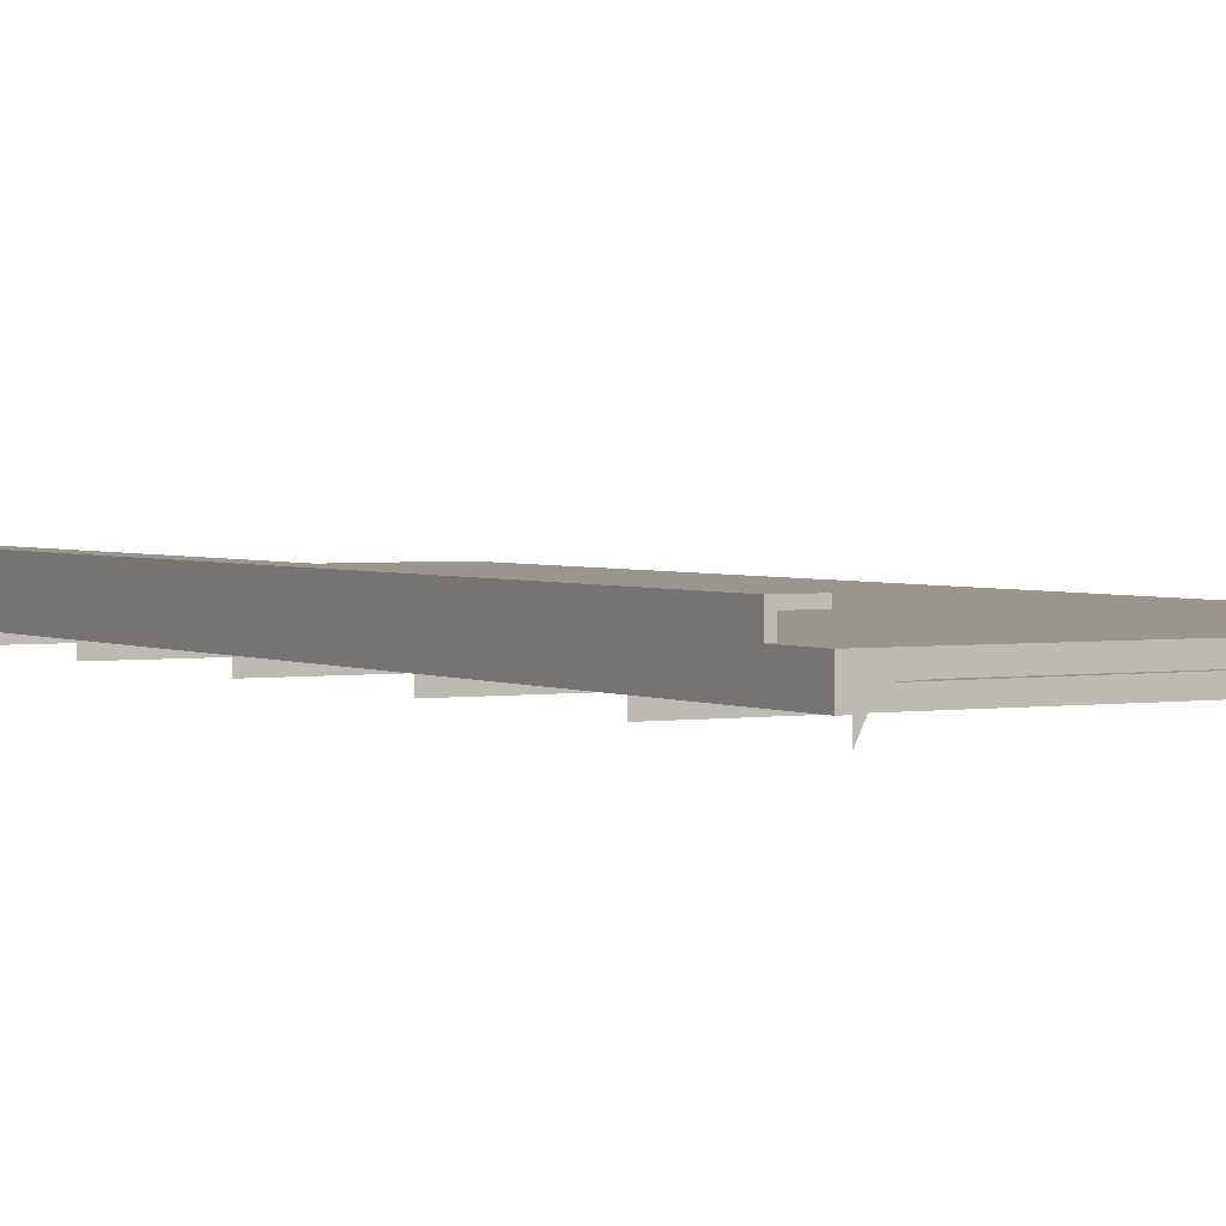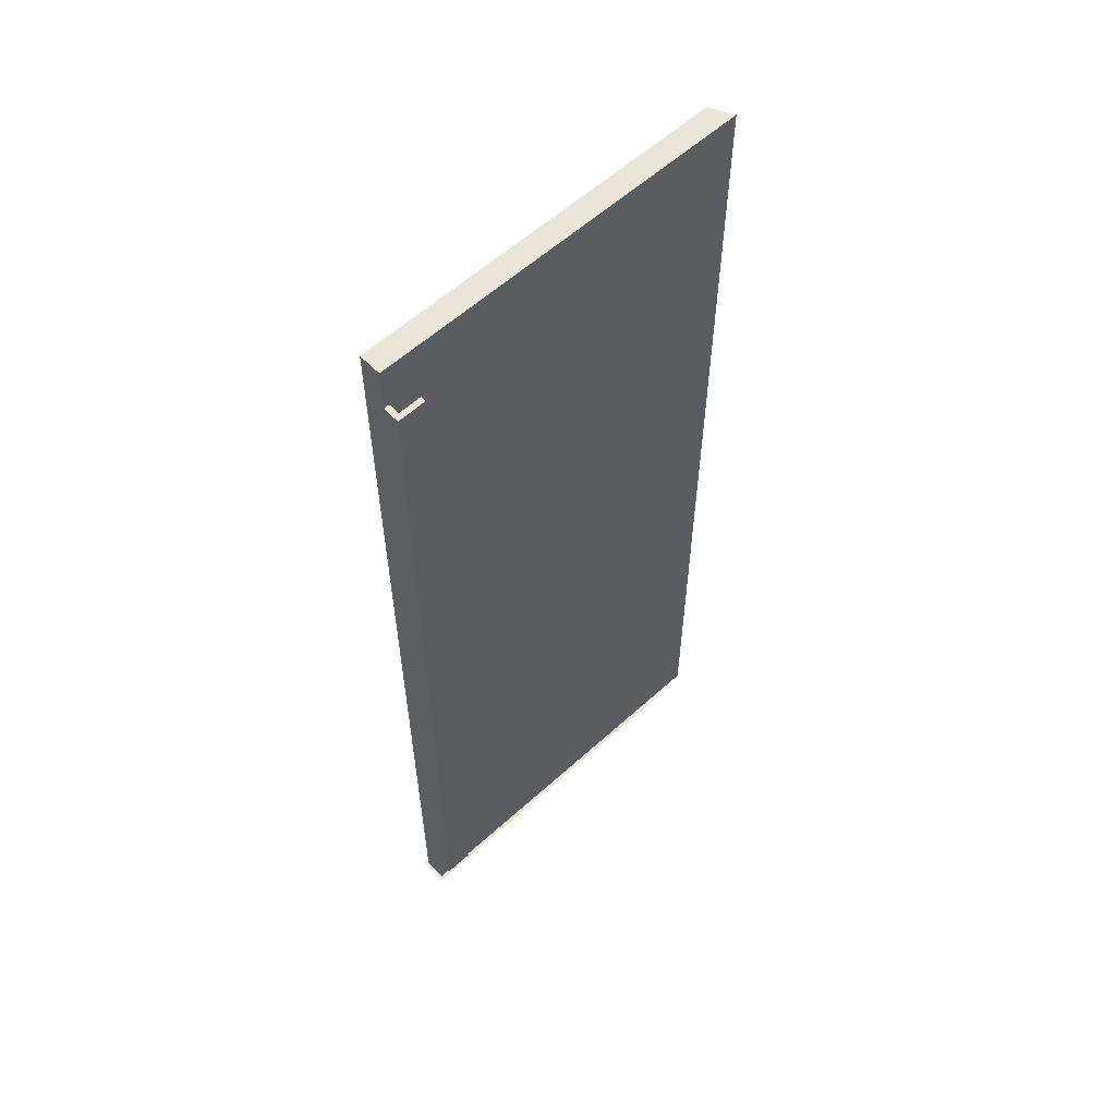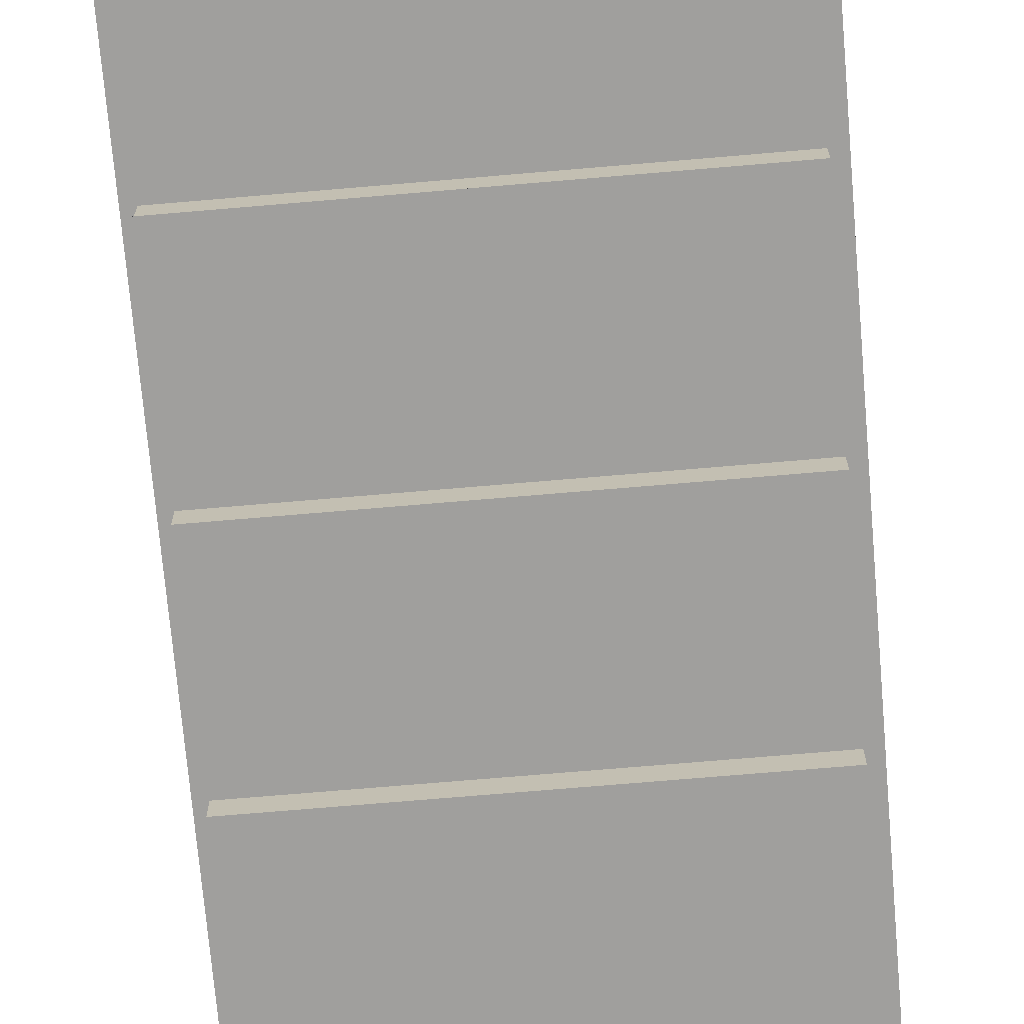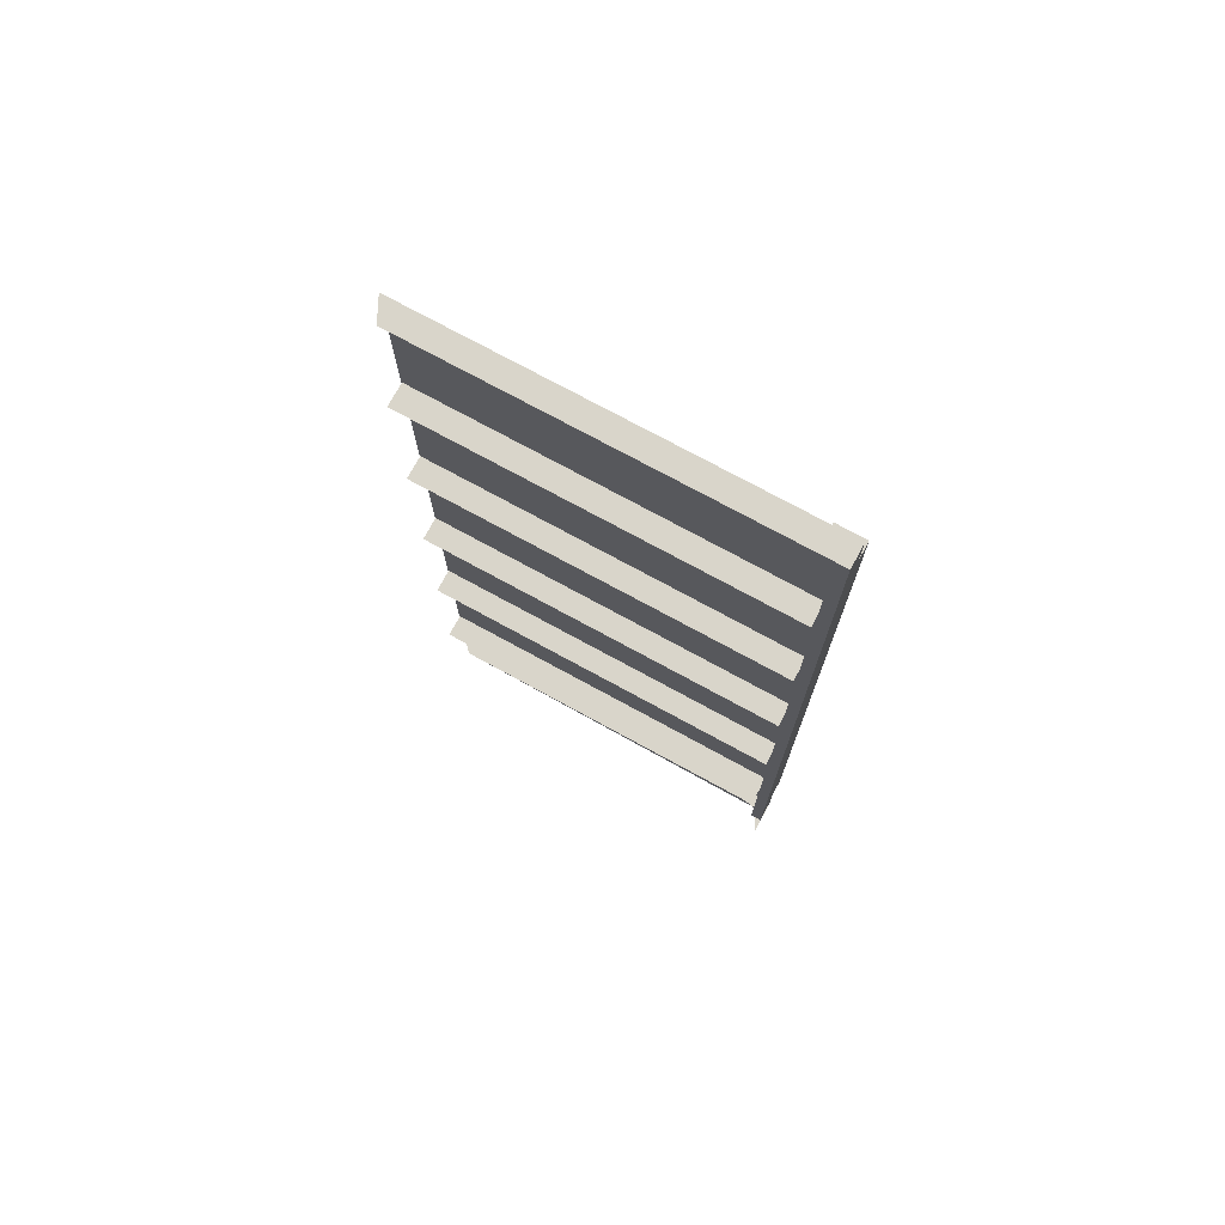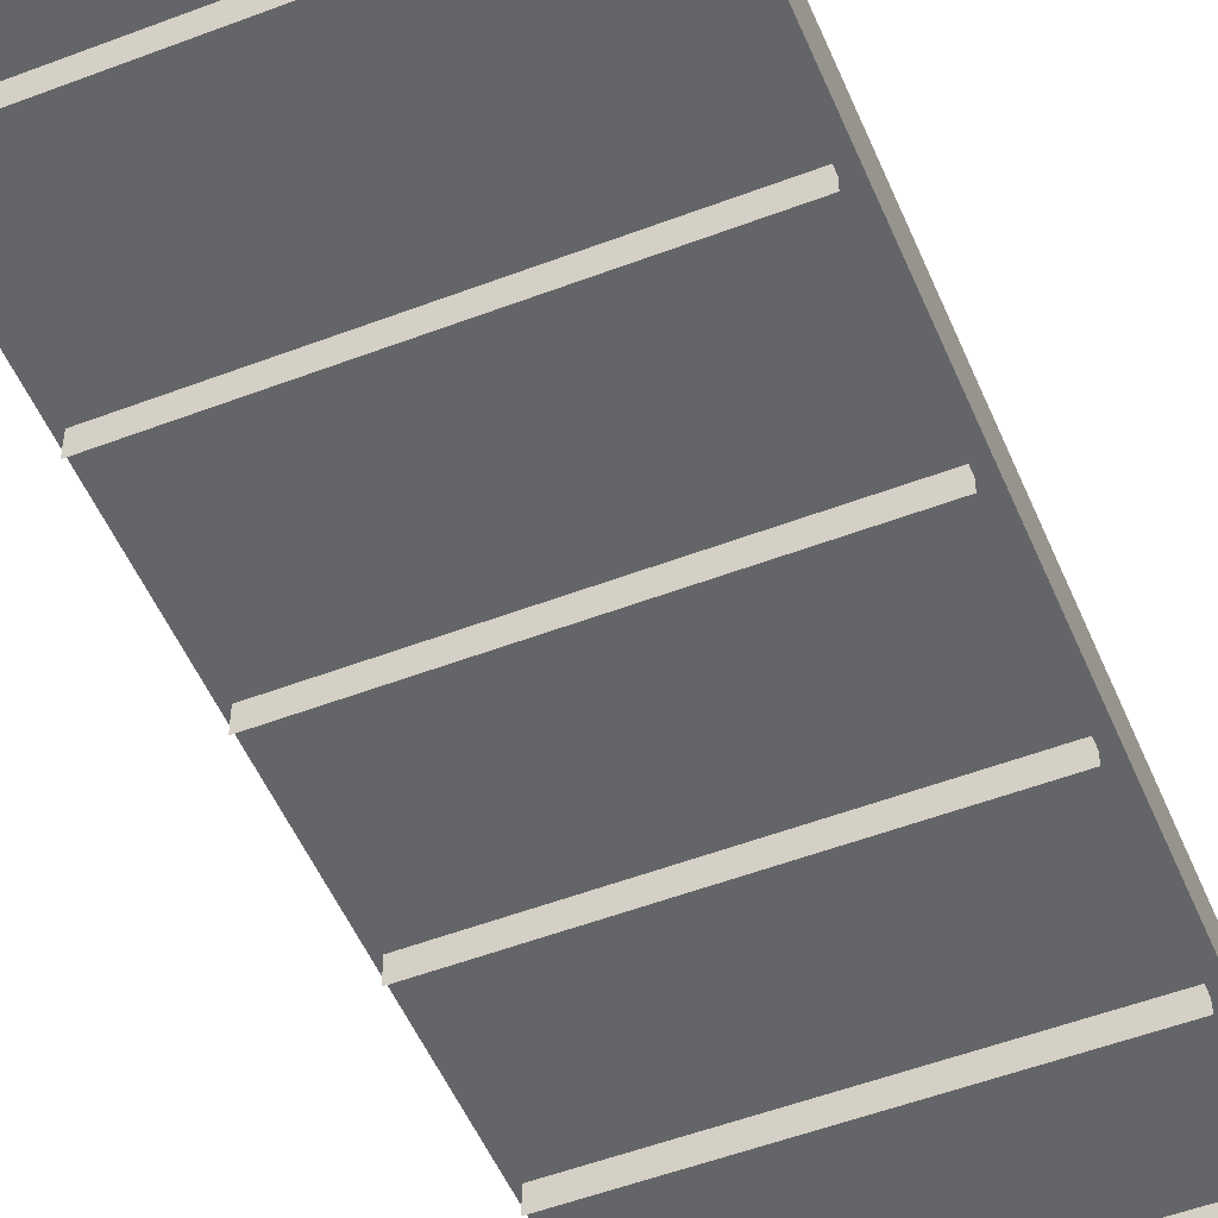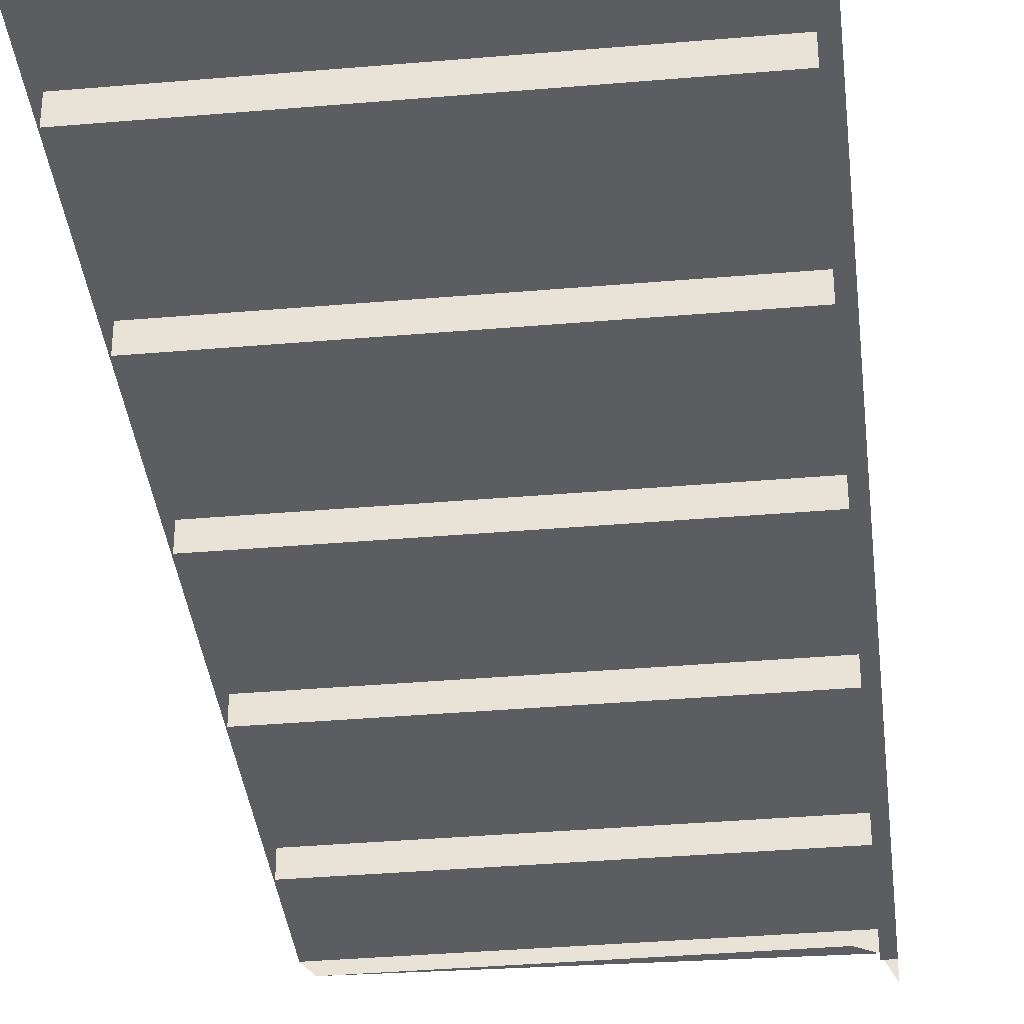
<metadata>
{"format":"obj","ext":"obj","renderer":"f3d","projection":"perspective","resolution":1024,"background":"white","views":[{"elev":2.3,"azim":-30.1,"up":"+Z"},{"elev":58.6,"azim":-43.1,"up":"+Y"},{"elev":-71.3,"azim":-175.1,"up":"+Z"},{"elev":74.7,"azim":-151.4,"up":"+Y"},{"elev":-51.6,"azim":-157.5,"up":"+Z"},{"elev":-36.6,"azim":-173.6,"up":"+Z"}]}
</metadata>
<code>
v -0.2874 0.6929 0.2582
v -0.2874 -0.6355 0.2582
v -0.2874 -0.6355 0.2838
v -0.2704 -0.7204 0.2412
v 0.2915 -0.7204 0.2582
v -0.2874 -0.7204 0.2071
v -0.2874 -0.7204 0.2582
v -0.2704 -0.7204 0.2412
v -0.2704 -0.7034 0.2242
v -0.2704 -0.7034 0.2412
v 0.2745 0.761 0.2242
v 0.2915 0.761 0.2582
v 0.2915 0.761 0.2582
v 0.2915 -0.7036 0.2582
v -0.2874 0.761 0.2242
v -0.2874 0.761 0.2242
v 0.2745 -0.7036 0.2582
v -0.2874 0.761 0.2582
v -0.2874 0.761 0.2582
v -0.2874 0.761 0.2582
v -0.2704 0.761 0.2242
v -0.2449 -0.7034 0.2582
v 0.2234 0.6929 0.2582
v -0.2874 0.6929 0.2582
v -0.2874 0.6929 0.2582
v 0.2234 -0.6355 0.2582
v -0.2193 0.6929 0.2582
v -0.2874 -0.6355 0.2582
v -0.2874 -0.6355 0.2582
v -0.2789 0.6929 0.2582
v -0.2874 -0.7034 0.2242
v -0.2704 -0.7034 0.2582
v -0.2193 -0.6355 0.2582
v -0.2874 -0.7034 0.2582
v -0.2874 -0.7034 0.2582
v -0.2789 -0.6355 0.2582
v 0.2745 0.761 0.2242
v 0.2745 -0.7036 0.2412
v 0.2745 -0.7036 0.2412
v 0.2745 -0.7036 0.2412
v 0.2745 -0.7036 0.2412
v 0.2915 0.761 0.2582
v 0.2915 0.761 0.2582
v 0.2915 -0.7036 0.2582
v 0.2915 -0.7036 0.2582
v 0.2915 -0.7036 0.2582
v -0.2874 0.761 0.2242
v -0.2874 0.761 0.2242
v -0.2874 0.761 0.2242
v -0.2874 0.761 0.2242
v 0.2745 -0.7036 0.2582
v 0.2745 -0.7036 0.2582
v 0.2745 -0.7036 0.2582
v -0.2874 0.761 0.2582
v -0.2874 0.761 0.2582
v -0.2874 0.761 0.2582
v -0.2704 0.761 0.2242
v -0.2704 0.761 0.2242
v -0.2704 0.761 0.2242
v -0.2449 -0.7034 0.2582
v -0.2449 -0.7034 0.2582
v -0.2449 -0.7034 0.2582
v -0.2704 -0.7204 0.2412
v -0.2704 -0.7204 0.2412
v -0.2704 -0.7204 0.2412
v -0.2704 -0.7204 0.2412
v 0.2234 0.6929 0.2582
v -0.2874 0.6929 0.2582
v -0.2874 0.6929 0.2582
v -0.2874 0.6929 0.2582
v -0.2874 0.6929 0.2582
v -0.2874 0.6929 0.2582
v -0.2704 -0.7034 0.2242
v -0.2704 -0.7034 0.2242
v -0.2704 -0.7034 0.2242
v -0.2704 -0.7034 0.2242
v -0.2704 -0.7034 0.2242
v -0.2449 -0.7034 0.2412
v -0.2449 -0.7034 0.2412
v -0.2449 -0.7034 0.2412
v -0.2449 -0.7034 0.2412
v 0.2234 -0.6355 0.2582
v 0.2915 -0.7204 0.2582
v -0.2193 0.6929 0.2582
v -0.2874 -0.6355 0.2582
v -0.2874 -0.6355 0.2582
v -0.2874 -0.6355 0.2582
v -0.2789 0.6929 0.2582
v -0.2789 0.6929 0.2582
v -0.2789 0.6929 0.2582
v -0.2789 0.6929 0.2582
v -0.2789 0.6929 0.2582
v -0.2789 0.6929 0.2582
v -0.2874 -0.7034 0.2242
v -0.2874 -0.7034 0.2242
v -0.2874 -0.7034 0.2242
v -0.2874 -0.7034 0.2242
v -0.2874 -0.7034 0.2242
v -0.2704 -0.7034 0.2582
v -0.2704 -0.7034 0.2582
v -0.2704 -0.7034 0.2582
v -0.2193 -0.6355 0.2582
v -0.2874 -0.7204 0.2071
v -0.2874 -0.7204 0.2582
v -0.2704 -0.7034 0.2412
v -0.2704 -0.7034 0.2412
v -0.2704 -0.7034 0.2412
v -0.2874 -0.7034 0.2582
v -0.2874 -0.7034 0.2582
v -0.2874 -0.7034 0.2582
v -0.2874 -0.7034 0.2582
v -0.2874 -0.6355 0.2838
v -0.2789 0.6929 0.2752
v -0.2789 0.6929 0.2752
v -0.2789 0.6929 0.2752
v -0.2789 0.6929 0.2752
v -0.2789 -0.6355 0.2582
v -0.2789 -0.6355 0.2582
v -0.2789 -0.6355 0.2582
v -0.2789 -0.6355 0.2582
v -0.2874 0.6929 0.2838
v -0.2874 0.6929 0.2838
v -0.2789 -0.6355 0.2752
v -0.2789 -0.6355 0.2752
v -0.2874 0.6929 0.2582
v -0.2874 -0.6355 0.2838
v -0.2874 -0.6355 0.2838
v -0.2874 0.6929 0.2838
v -0.2874 0.6929 0.2838
v -0.2449 0.6929 0.2838
v -0.2449 -0.6355 0.2838
v -0.2449 -0.7034 0.2582
v -0.2193 0.6929 0.2582
v -0.2789 0.6929 0.2582
v -0.2449 -0.7034 0.2582
v -0.2874 0.6929 0.2582
v -0.2193 0.6929 0.2582
v -0.2874 -0.6355 0.2582
v -0.2874 -0.6355 0.2582
v -0.2789 0.6929 0.2582
v -0.2874 -0.6355 0.2838
v -0.2874 -0.6355 0.2838
v -0.2874 -0.6355 0.2838
v -0.2874 -0.6355 0.2838
v -0.2789 0.6929 0.2752
v -0.2789 0.6929 0.2752
v -0.2789 0.6929 0.2752
v -0.2789 0.6929 0.2752
v -0.2789 -0.6355 0.2582
v -0.2789 -0.6355 0.2582
v -0.2874 0.6929 0.2838
v -0.2874 0.6929 0.2838
v -0.2874 0.6929 0.2838
v -0.2874 0.6929 0.2838
v -0.2789 -0.6355 0.2752
v -0.2789 -0.6355 0.2752
v -0.2789 -0.6355 0.2752
v -0.2789 -0.6355 0.2752
v -0.2449 0.6929 0.2838
v -0.2449 0.6929 0.2838
v -0.2449 0.6929 0.2838
v -0.2449 0.6929 0.2838
v -0.2449 0.6929 0.2838
v -0.2449 -0.6355 0.2752
v -0.2449 -0.6355 0.2752
v -0.2449 -0.6355 0.2752
v -0.2449 -0.6355 0.2752
v -0.2449 -0.6355 0.2752
v -0.2449 -0.6355 0.2752
v -0.2449 0.6929 0.2752
v -0.2449 0.6929 0.2752
v -0.2449 0.6929 0.2752
v -0.2449 0.6929 0.2752
v -0.2449 0.6929 0.2752
v -0.2449 0.6929 0.2752
v -0.2449 -0.6355 0.2838
v -0.2449 -0.6355 0.2838
v -0.2449 -0.6355 0.2838
v -0.2449 -0.6355 0.2838
v -0.2449 -0.6355 0.2838
v 0.2234 0.6929 0.2582
v 0.2234 0.6929 0.2582
v 0.2234 -0.6355 0.2582
v 0.2234 -0.6355 0.2582
v -0.2193 0.6929 0.2582
v -0.2193 0.6929 0.2582
v -0.2193 -0.6355 0.2582
v -0.2193 -0.6355 0.2582
v 0.2745 -0.465 0.2071
v 0.2745 -0.2096 0.2071
v 0.2915 -0.465 0.2071
v 0.2745 0.04583 0.2071
v 0.2915 -0.2096 0.2071
v -0.2704 -0.465 0.2071
v 0.2745 0.3012 0.2071
v 0.2915 0.04583 0.2071
v -0.2704 -0.2096 0.2071
v 0.2745 0.5567 0.2071
v -0.2704 -0.465 0.2412
v 0.2915 0.3012 0.2071
v -0.2704 0.04583 0.2071
v -0.2704 -0.2096 0.2412
v -0.2704 0.5567 0.2071
v 0.2745 -0.465 0.2412
v 0.2915 0.5567 0.2071
v -0.2704 0.3012 0.2071
v -0.2704 0.04583 0.2412
v 0.2745 -0.2096 0.2412
v -0.2704 0.3012 0.2412
v 0.2745 0.04583 0.2412
v -0.2704 0.5567 0.2412
v 0.2745 0.3012 0.2412
v 0.2745 0.5567 0.2412
v 0.2745 -0.7036 0.2582
v -0.2449 -0.7034 0.2582
v 0.2234 0.6929 0.2582
v 0.2234 -0.6355 0.2582
v -0.2193 0.6929 0.2582
v -0.2193 -0.6355 0.2582
v 0.2745 -0.465 0.2071
v 0.2745 -0.2096 0.2071
v 0.2745 -0.7036 0.2582
v 0.2915 -0.465 0.2071
v 0.2745 0.04583 0.2071
v 0.2915 -0.2096 0.2071
v -0.2449 -0.7034 0.2582
v 0.2234 0.6929 0.2582
v -0.2704 -0.465 0.2071
v 0.2745 0.3012 0.2071
v 0.2915 0.04583 0.2071
v -0.2704 -0.2096 0.2071
v 0.2234 -0.6355 0.2582
v -0.2193 0.6929 0.2582
v 0.2745 0.5567 0.2071
v -0.2704 -0.465 0.2412
v 0.2915 0.3012 0.2071
v -0.2704 0.04583 0.2071
v -0.2704 -0.2096 0.2412
v -0.2193 -0.6355 0.2582
v -0.2704 0.5567 0.2071
v 0.2745 -0.465 0.2412
v 0.2915 0.5567 0.2071
v -0.2704 0.3012 0.2071
v -0.2704 0.04583 0.2412
v 0.2745 -0.2096 0.2412
v -0.2704 0.3012 0.2412
v 0.2745 0.04583 0.2412
v -0.2704 0.5567 0.2412
v 0.2745 0.3012 0.2412
v 0.2745 0.5567 0.2412
f 2 3 1
f 5 4 7
f 6 7 4
f 9 8 10
f 11 15 13
f 14 12 17
f 18 13 15
f 21 15 11
f 23 17 12
f 20 23 12
f 19 16 24
f 17 26 22
f 27 23 20
f 24 16 29
f 25 30 20
f 33 22 26
f 30 27 20
f 29 16 35
f 31 35 16
f 32 22 30
f 28 34 36
f 36 32 30
f 32 36 34
f 42 49 37
f 45 40 52
f 53 39 44
f 51 43 46
f 49 42 54
f 37 49 58
f 40 60 52
f 53 61 39
f 43 51 67
f 43 67 55
f 69 47 56
f 50 73 57
f 59 77 48
f 60 40 79
f 80 39 61
f 62 82 51
f 41 63 81
f 78 66 38
f 55 67 84
f 86 47 69
f 55 92 68
f 73 50 94
f 98 48 77
f 79 99 60
f 61 100 80
f 82 62 102
f 104 64 83
f 55 84 92
f 109 47 86
f 69 112 86
f 92 87 68
f 72 85 93
f 115 70 90
f 91 71 116
f 47 109 95
f 97 106 75
f 74 107 96
f 99 79 106
f 107 80 100
f 92 62 101
f 105 65 76
f 64 104 103
f 118 111 87
f 87 92 118
f 117 93 85
f 115 121 70
f 71 122 116
f 119 114 89
f 88 113 120
f 110 106 97
f 96 107 108
f 106 110 99
f 100 108 107
f 92 101 118
f 111 118 101
f 114 119 124
f 123 120 113
f 129 125 127
f 128 126 130
f 131 130 126
f 132 133 134
f 140 137 135
f 144 136 154
f 143 157 138
f 139 156 141
f 138 157 149
f 150 156 139
f 159 142 151
f 143 167 157
f 156 165 141
f 170 153 145
f 146 152 171
f 142 159 178
f 153 170 160
f 162 171 152
f 167 143 179
f 176 141 165
f 169 147 158
f 155 148 168
f 147 169 175
f 174 168 148
f 161 166 177
f 180 164 163
f 166 161 173
f 172 163 164
f 188 182 184
f 183 181 187
f 182 188 186
f 185 187 181
f 191 194 189
f 193 197 190
f 194 199 189
f 196 201 192
f 197 202 190
f 204 189 199
f 200 206 195
f 201 207 192
f 208 190 202
f 205 203 198
f 206 209 195
f 210 192 207
f 203 211 198
f 212 195 209
f 213 198 211
f 217 214 216
f 218 215 219
f 220 228 223
f 221 231 225
f 227 222 232
f 220 235 228
f 224 237 230
f 221 238 231
f 235 220 241
f 229 243 236
f 224 244 237
f 238 221 245
f 239 226 233
f 234 240 242
f 229 246 243
f 244 224 247
f 234 248 240
f 246 229 249
f 248 234 250

</code>
